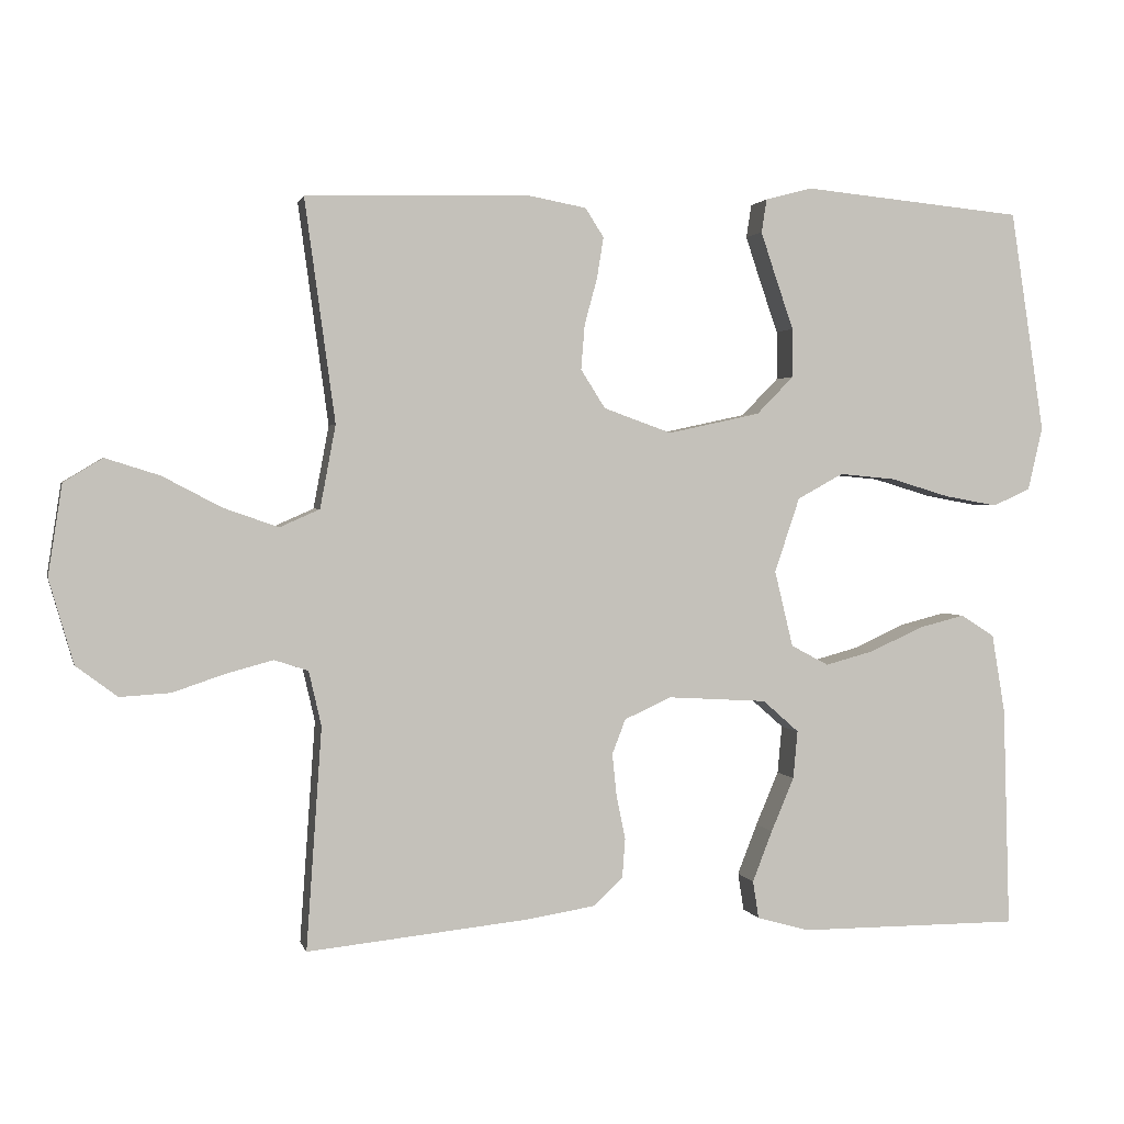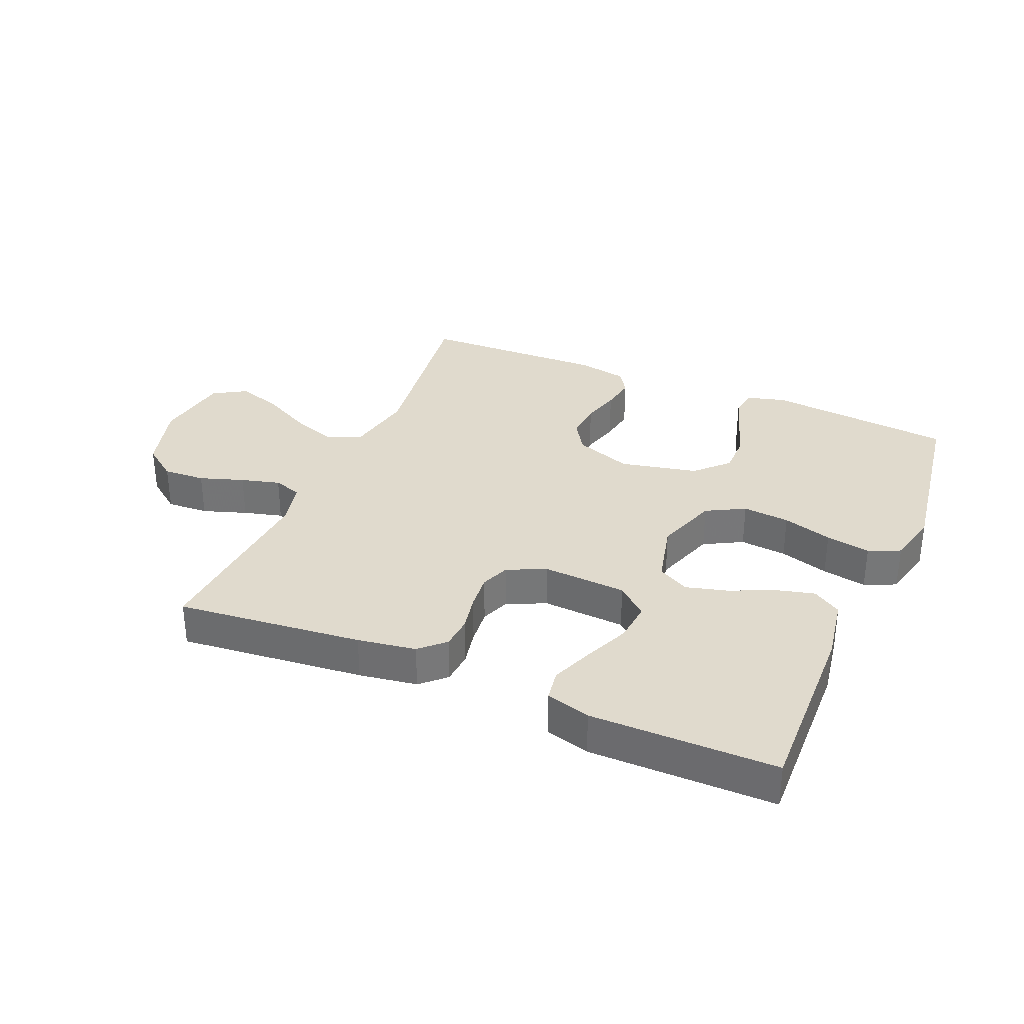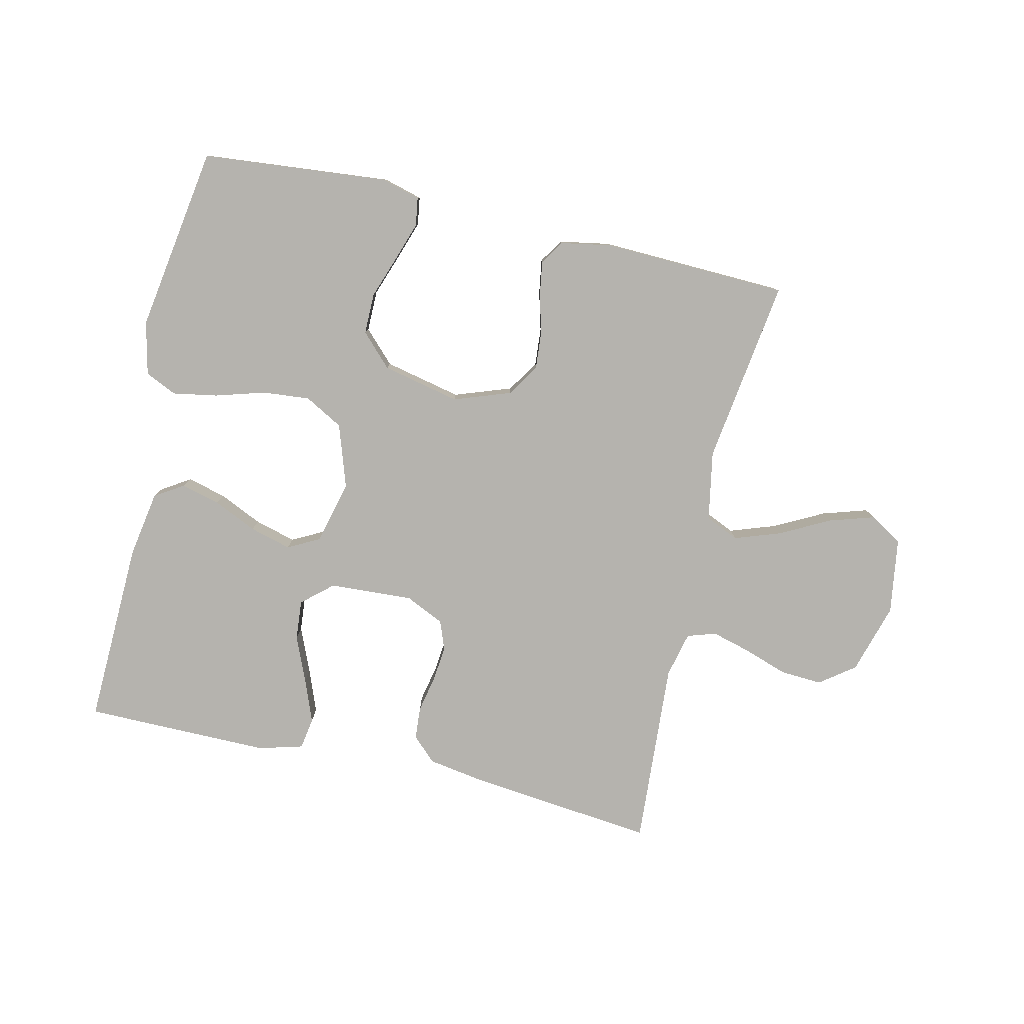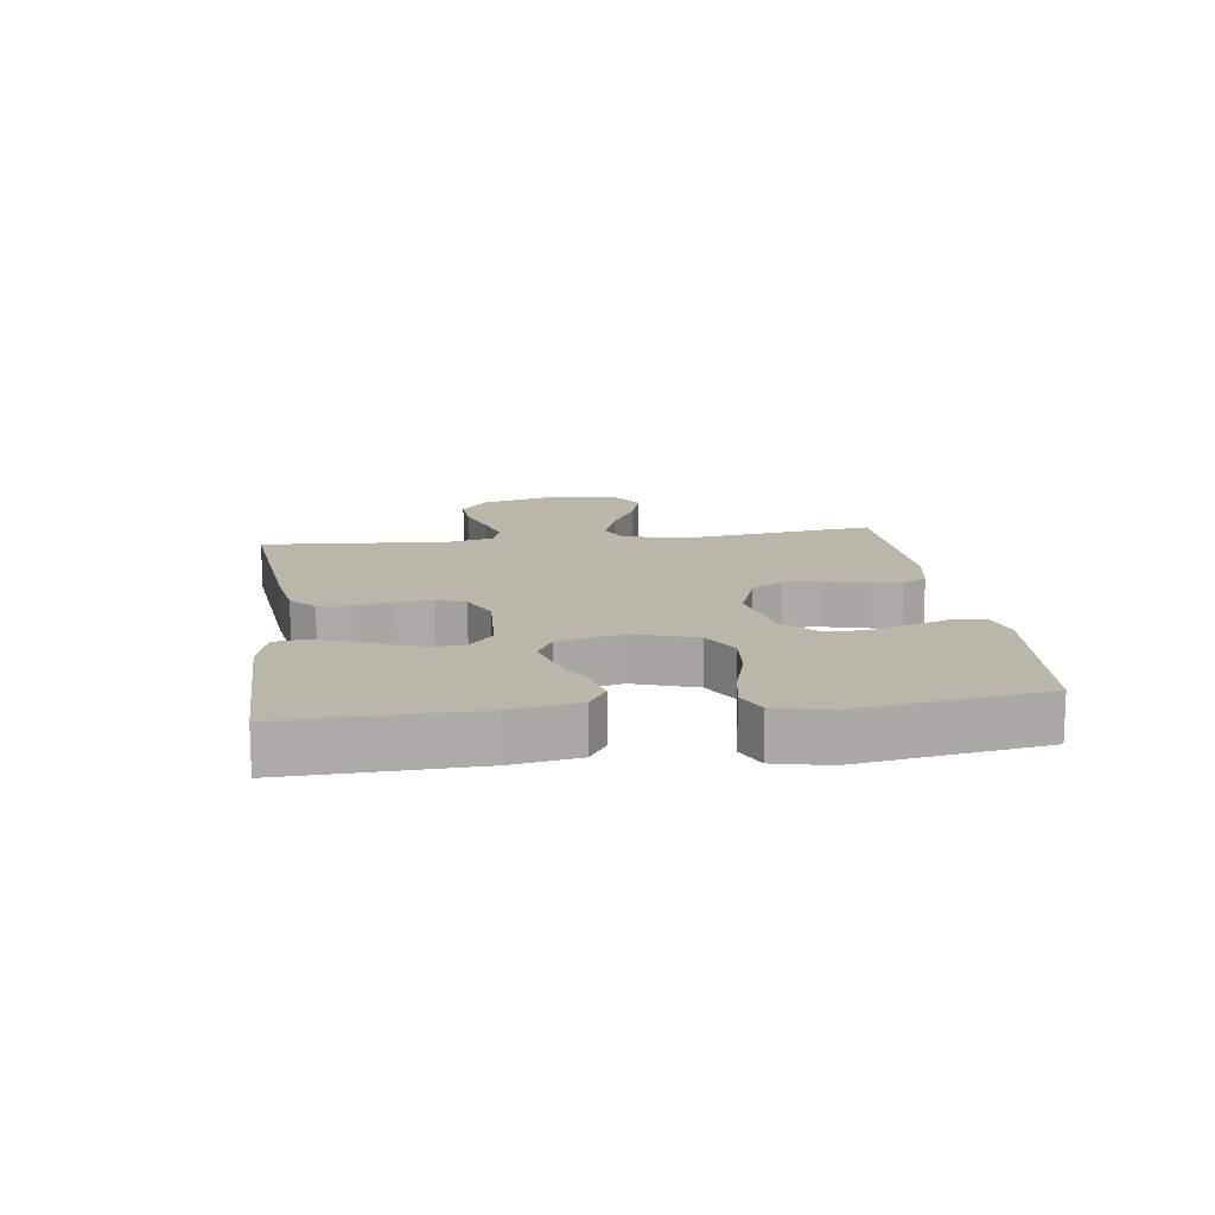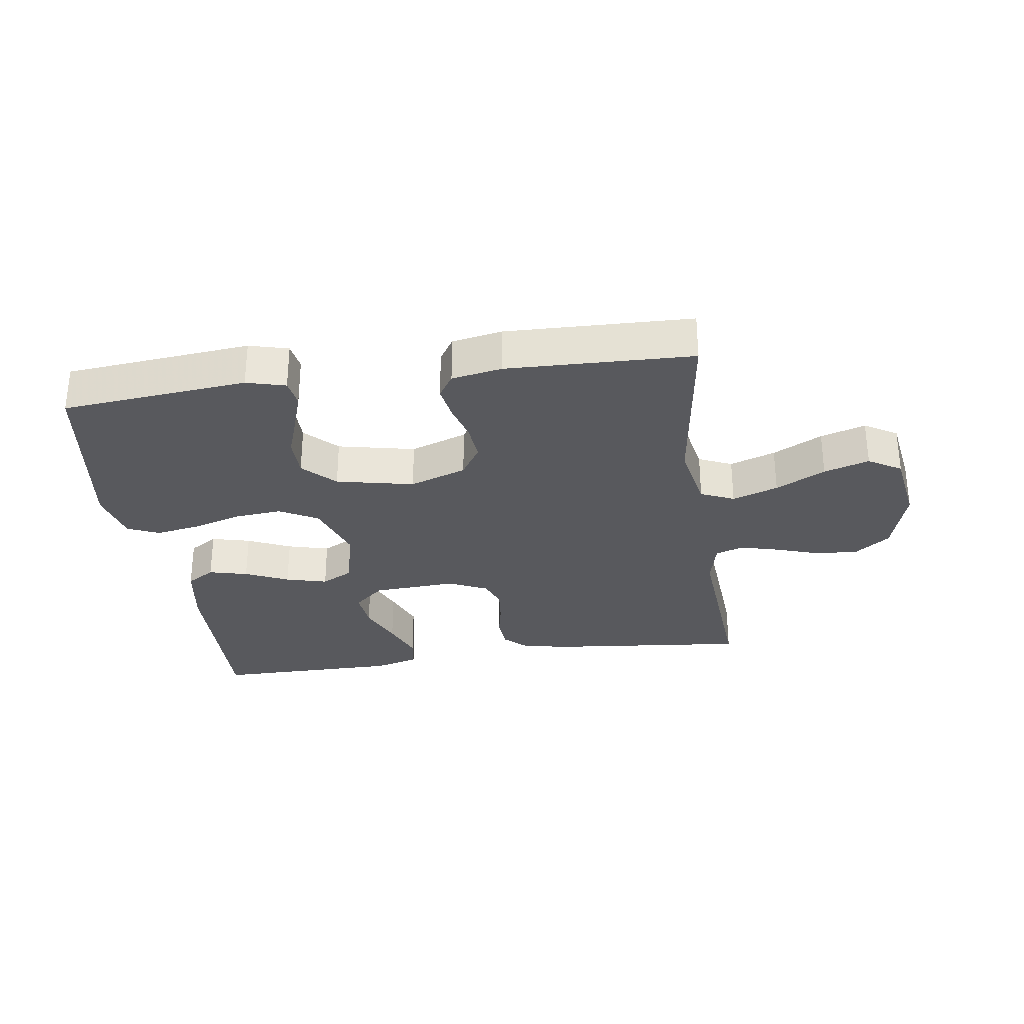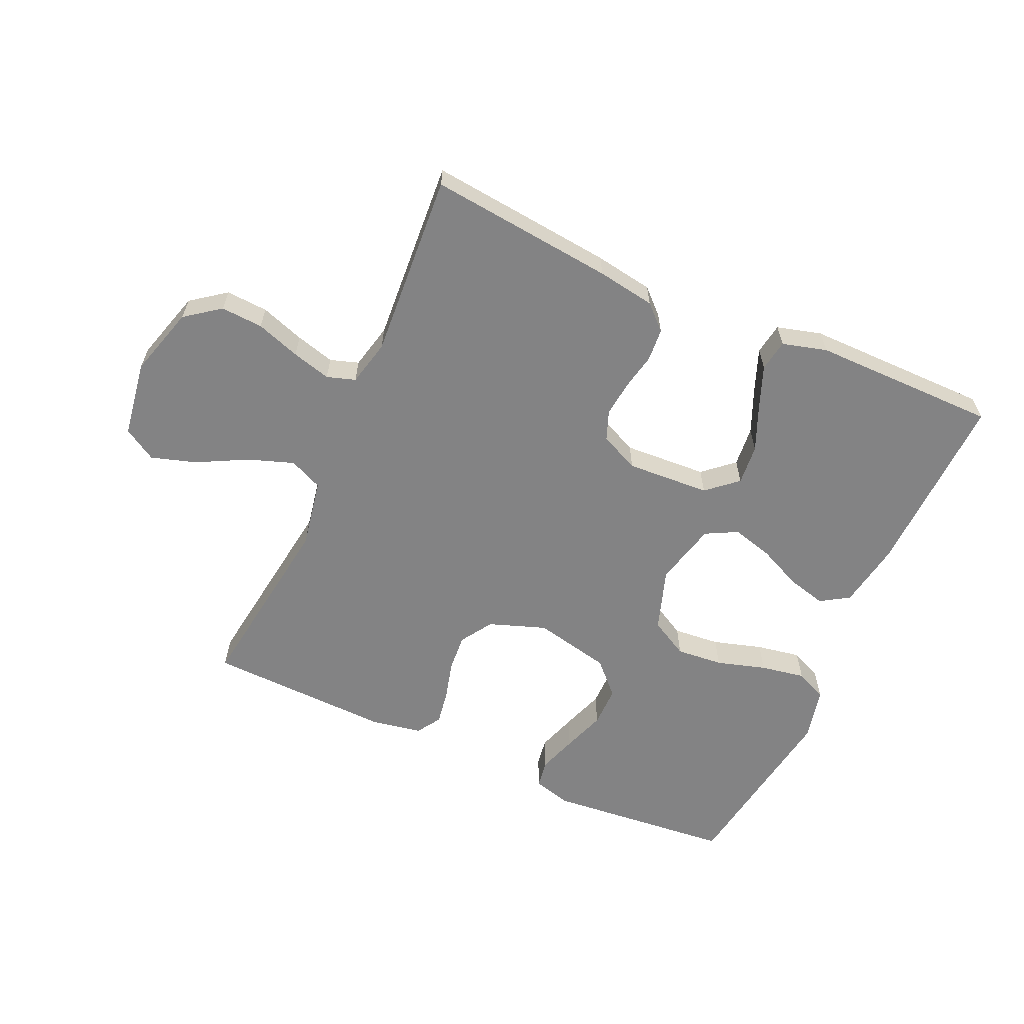
<metadata>
{"format":"obj","ext":"obj","renderer":"f3d","projection":"perspective","resolution":1024,"background":"white","views":[{"elev":1.8,"azim":167.0,"up":"+Z"},{"elev":33.1,"azim":-156.8,"up":"+Y"},{"elev":-79.9,"azim":-13.1,"up":"+Y"},{"elev":13.8,"azim":-97.8,"up":"+Y"},{"elev":-30.1,"azim":8.3,"up":"+Y"},{"elev":-61.2,"azim":155.7,"up":"+Y"}]}
</metadata>
<code>
v -0.5 0.07 -0.5
v -0.491 0.07 -0.2
v -0.473 0.07 -0.093
v -0.427 0.07 -0.064
v -0.364 0.07 -0.08
v -0.294 0.07 -0.112
v -0.227 0.07 -0.13
v -0.176 0.07 -0.103
v -0.151 0.07 0
v -0.185 0.07 0.101
v -0.247 0.07 0.135
v -0.323 0.07 0.128
v -0.403 0.07 0.104
v -0.475 0.07 0.091
v -0.526 0.07 0.114
v -0.546 0.07 0.2
v -0.5 0.07 0.5
v -0.2 0.07 0.529
v -0.137 0.07 0.512
v -0.13 0.07 0.467
v -0.151 0.07 0.404
v -0.175 0.07 0.335
v -0.175 0.07 0.269
v -0.125 0.07 0.218
v 0 0.07 0.191
v 0.092 0.07 0.224
v 0.125 0.07 0.276
v 0.12 0.07 0.337
v 0.103 0.07 0.399
v 0.094 0.07 0.455
v 0.119 0.07 0.494
v 0.2 0.07 0.509
v 0.5 0.07 0.5
v 0.459 0.07 0.2
v 0.48 0.07 0.088
v 0.534 0.07 0.064
v 0.608 0.07 0.09
v 0.688 0.07 0.132
v 0.761 0.07 0.155
v 0.814 0.07 0.123
v 0.833 0.07 0
v 0.8 0.07 -0.114
v 0.744 0.07 -0.156
v 0.676 0.07 -0.152
v 0.605 0.07 -0.128
v 0.542 0.07 -0.111
v 0.496 0.07 -0.126
v 0.479 0.07 -0.2
v 0.5 0.07 -0.5
v 0.2 0.07 -0.469
v 0.106 0.07 -0.454
v 0.067 0.07 -0.417
v 0.063 0.07 -0.364
v 0.075 0.07 -0.305
v 0.081 0.07 -0.247
v 0.063 0.07 -0.2
v 0 0.07 -0.171
v -0.135 0.07 -0.179
v -0.184 0.07 -0.222
v -0.178 0.07 -0.287
v -0.147 0.07 -0.36
v -0.12 0.07 -0.429
v -0.128 0.07 -0.48
v -0.2 0.07 -0.5
v -0.5 0 -0.5
v -0.491 0 -0.2
v -0.473 0 -0.093
v -0.427 0 -0.064
v -0.364 0 -0.08
v -0.294 0 -0.112
v -0.227 0 -0.13
v -0.176 0 -0.103
v -0.151 0 0
v -0.185 0 0.101
v -0.247 0 0.135
v -0.323 0 0.128
v -0.403 0 0.104
v -0.475 0 0.091
v -0.526 0 0.114
v -0.546 0 0.2
v -0.5 0 0.5
v -0.2 0 0.529
v -0.137 0 0.512
v -0.13 0 0.467
v -0.151 0 0.404
v -0.175 0 0.335
v -0.175 0 0.269
v -0.125 0 0.218
v 0 0 0.191
v 0.092 0 0.224
v 0.125 0 0.276
v 0.12 0 0.337
v 0.103 0 0.399
v 0.094 0 0.455
v 0.119 0 0.494
v 0.2 0 0.509
v 0.5 0 0.5
v 0.459 0 0.2
v 0.48 0 0.088
v 0.534 0 0.064
v 0.608 0 0.09
v 0.688 0 0.132
v 0.761 0 0.155
v 0.814 0 0.123
v 0.833 0 0
v 0.8 0 -0.114
v 0.744 0 -0.156
v 0.676 0 -0.152
v 0.605 0 -0.128
v 0.542 0 -0.111
v 0.496 0 -0.126
v 0.479 0 -0.2
v 0.5 0 -0.5
v 0.2 0 -0.469
v 0.106 0 -0.454
v 0.067 0 -0.417
v 0.063 0 -0.364
v 0.075 0 -0.305
v 0.081 0 -0.247
v 0.063 0 -0.2
v 0 0 -0.171
v -0.135 0 -0.179
v -0.184 0 -0.222
v -0.178 0 -0.287
v -0.147 0 -0.36
v -0.12 0 -0.429
v -0.128 0 -0.48
v -0.2 0 -0.5
f 4 5 6
f 3 4 6
f 2 3 6
f 1 2 6
f 64 1 6
f 63 64 6
f 62 63 6
f 61 62 6
f 60 61 6
f 59 60 6 7
f 58 59 7 8
f 57 58 8 9
f 56 57 9 10
f 52 53 54
f 51 52 54
f 50 51 54
f 49 50 54
f 48 49 54
f 47 48 54 55
f 46 47 55 56
f 43 44 45
f 42 43 45
f 41 42 45
f 40 41 45
f 39 40 45
f 38 39 45
f 37 38 45
f 36 37 45 46
f 46 56 10
f 36 46 10
f 35 36 10
f 32 33 34
f 31 32 34
f 30 31 34
f 29 30 34
f 28 29 34
f 27 28 34 35
f 20 21 22
f 19 20 22
f 18 19 22
f 17 18 22
f 16 17 22
f 15 16 22
f 14 15 22
f 13 14 22
f 12 13 22
f 11 12 22 23
f 10 11 23 24
f 26 27 35
f 25 26 35 10
f 10 24 25
f 70 69 68
f 70 68 67
f 70 67 66
f 70 66 65
f 70 65 128
f 70 128 127
f 70 127 126
f 70 126 125
f 70 125 124
f 71 70 124 123
f 72 71 123 122
f 73 72 122 121
f 74 73 121 120
f 118 117 116
f 118 116 115
f 118 115 114
f 118 114 113
f 118 113 112
f 119 118 112 111
f 120 119 111 110
f 109 108 107
f 109 107 106
f 109 106 105
f 109 105 104
f 109 104 103
f 109 103 102
f 109 102 101
f 110 109 101 100
f 74 120 110
f 74 110 100
f 74 100 99
f 98 97 96
f 98 96 95
f 98 95 94
f 98 94 93
f 98 93 92
f 99 98 92 91
f 86 85 84
f 86 84 83
f 86 83 82
f 86 82 81
f 86 81 80
f 86 80 79
f 86 79 78
f 86 78 77
f 86 77 76
f 87 86 76 75
f 88 87 75 74
f 99 91 90
f 74 99 90 89
f 89 88 74
f 1 65 66 2
f 2 66 67 3
f 3 67 68 4
f 4 68 69 5
f 5 69 70 6
f 6 70 71 7
f 7 71 72 8
f 8 72 73 9
f 9 73 74 10
f 10 74 75 11
f 11 75 76 12
f 12 76 77 13
f 13 77 78 14
f 14 78 79 15
f 15 79 80 16
f 16 80 81 17
f 17 81 82 18
f 18 82 83 19
f 19 83 84 20
f 20 84 85 21
f 21 85 86 22
f 22 86 87 23
f 23 87 88 24
f 24 88 89 25
f 25 89 90 26
f 26 90 91 27
f 27 91 92 28
f 28 92 93 29
f 29 93 94 30
f 30 94 95 31
f 31 95 96 32
f 32 96 97 33
f 33 97 98 34
f 34 98 99 35
f 35 99 100 36
f 36 100 101 37
f 37 101 102 38
f 38 102 103 39
f 39 103 104 40
f 40 104 105 41
f 41 105 106 42
f 42 106 107 43
f 43 107 108 44
f 44 108 109 45
f 45 109 110 46
f 46 110 111 47
f 47 111 112 48
f 48 112 113 49
f 49 113 114 50
f 50 114 115 51
f 51 115 116 52
f 52 116 117 53
f 53 117 118 54
f 54 118 119 55
f 55 119 120 56
f 56 120 121 57
f 57 121 122 58
f 58 122 123 59
f 59 123 124 60
f 60 124 125 61
f 61 125 126 62
f 62 126 127 63
f 63 127 128 64
f 64 128 65 1

</code>
